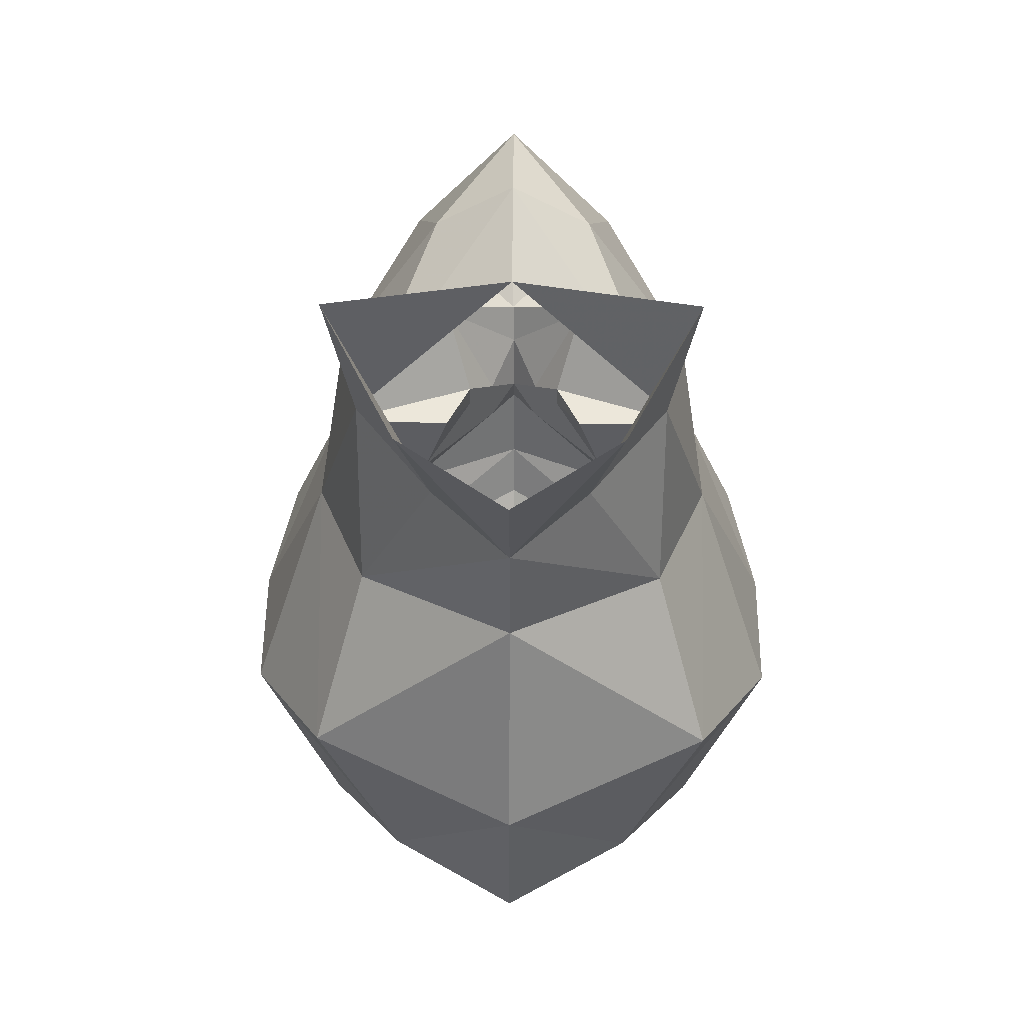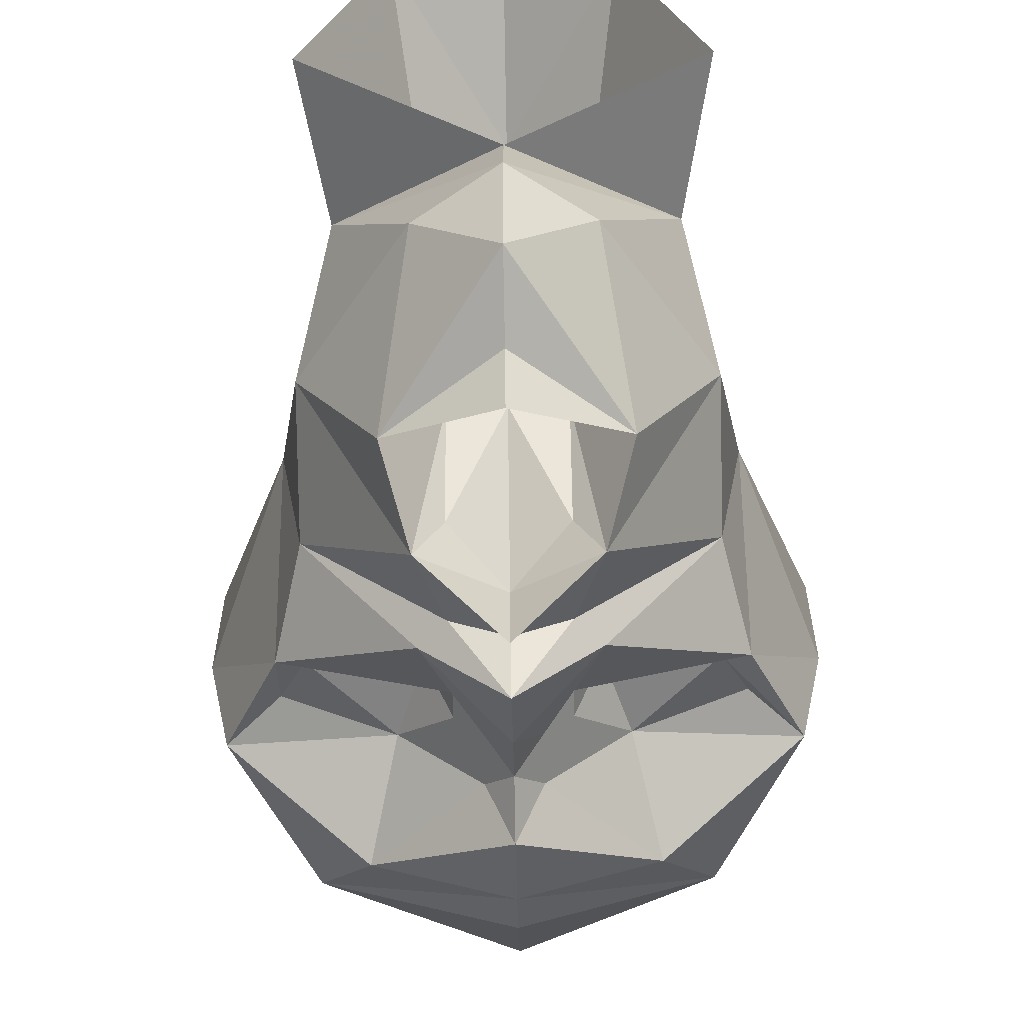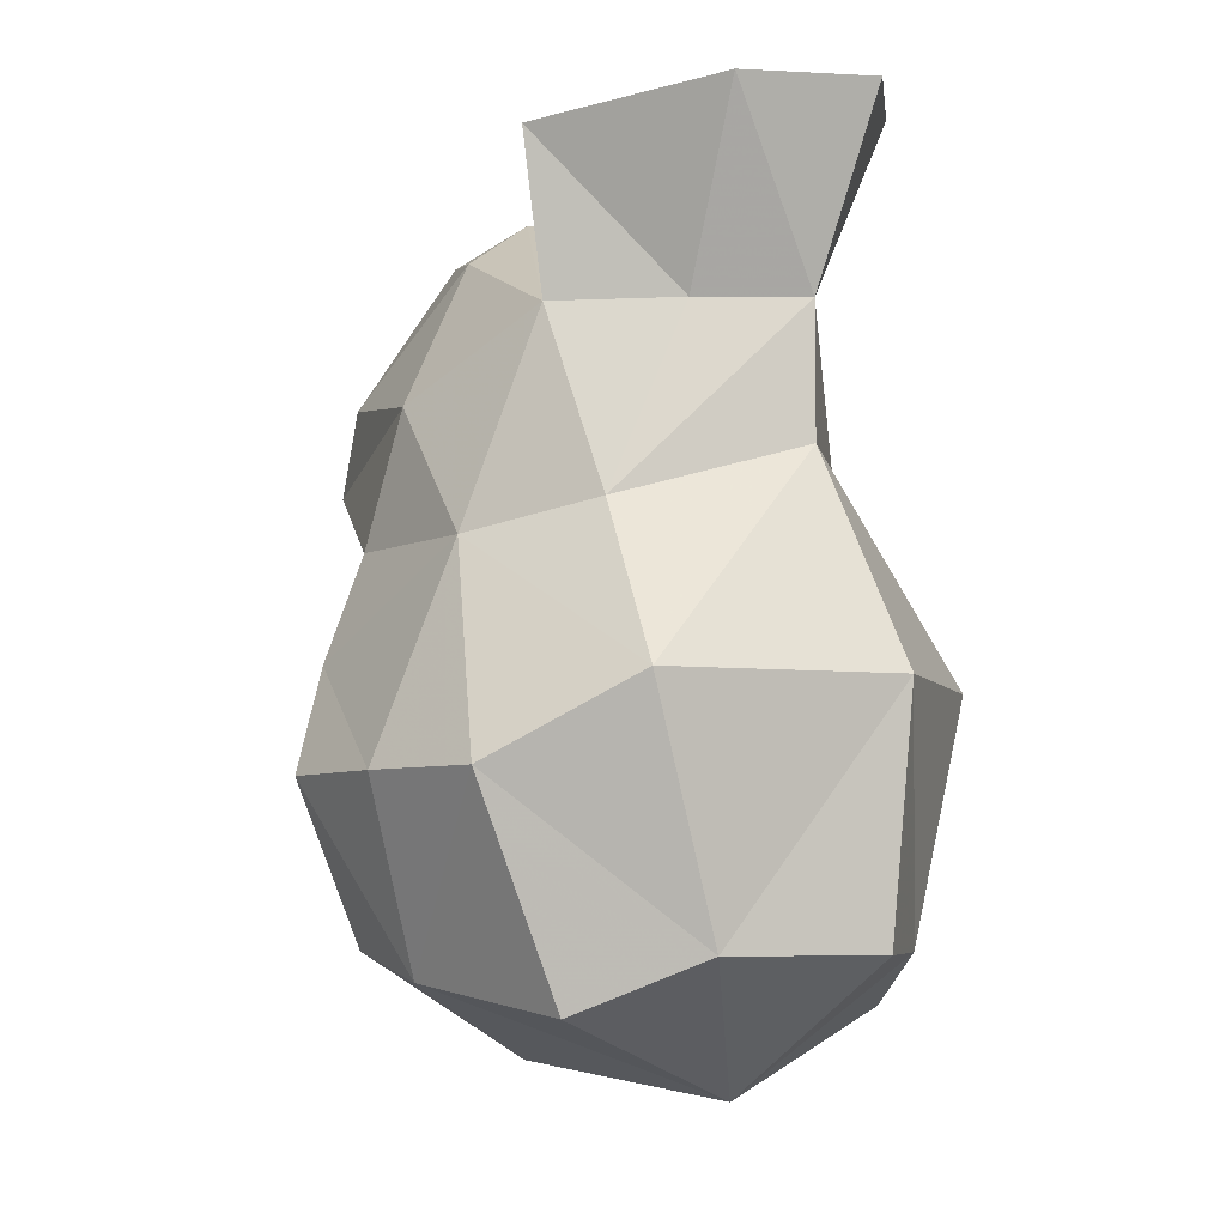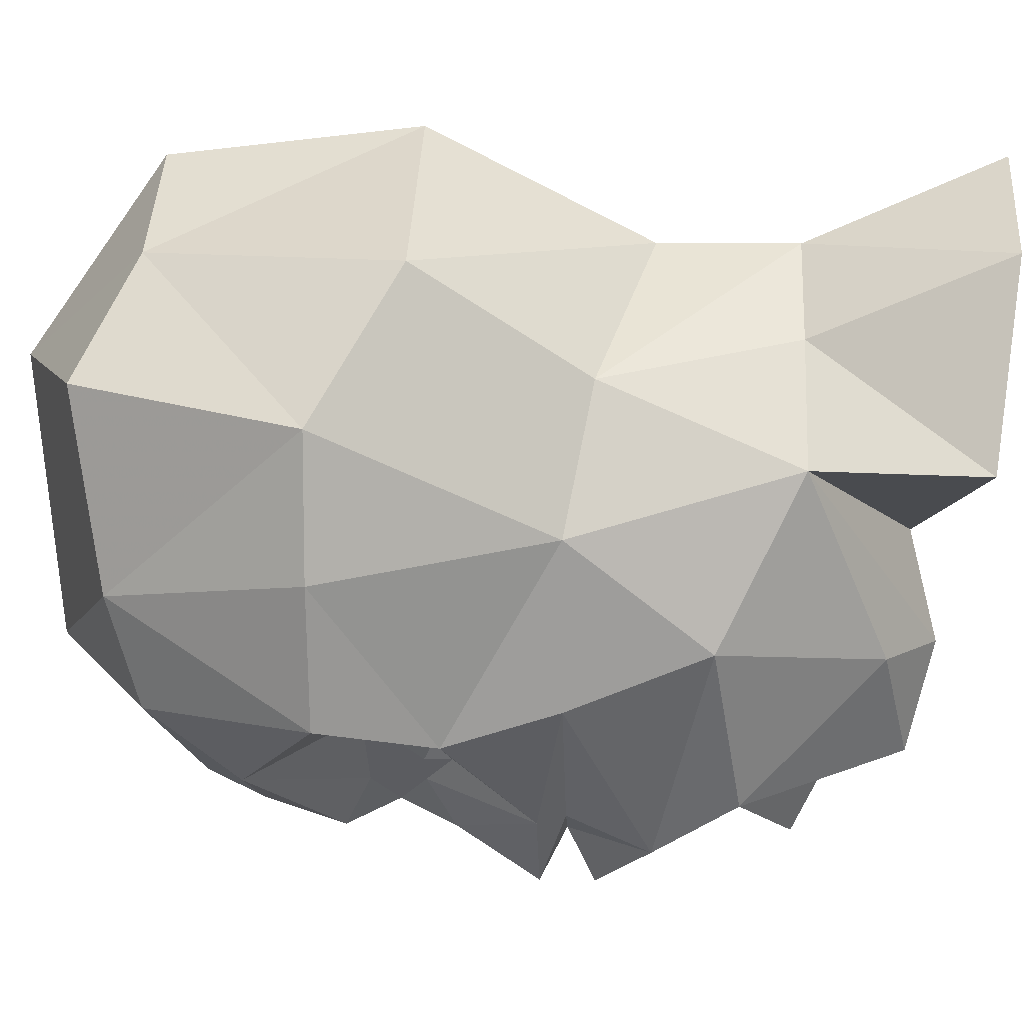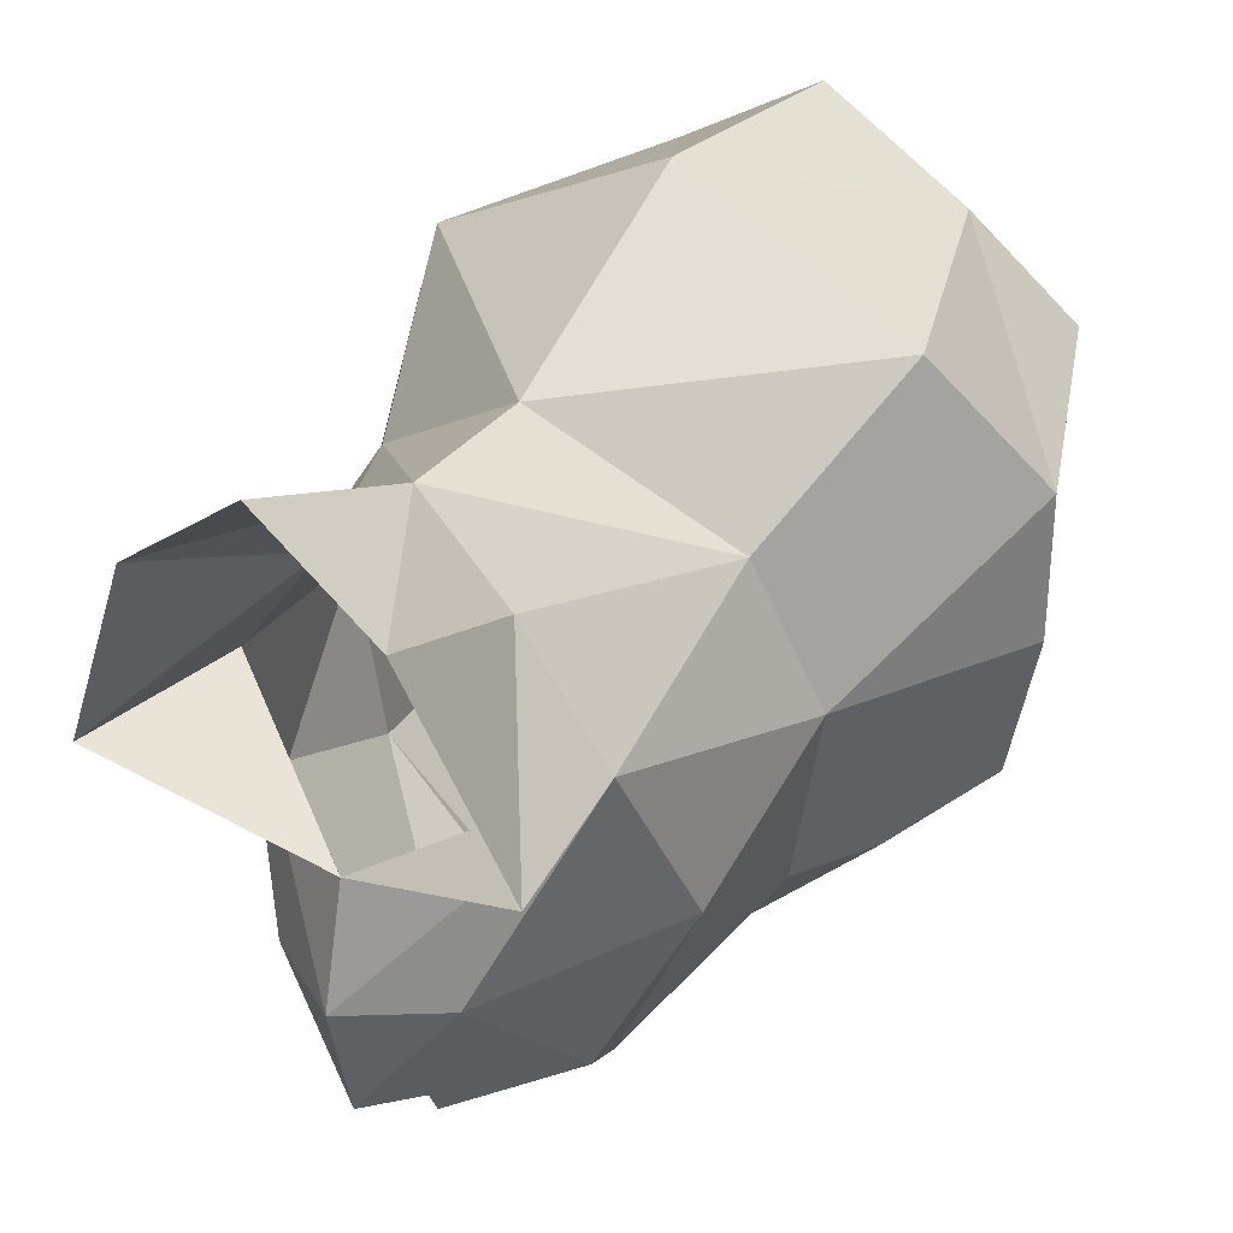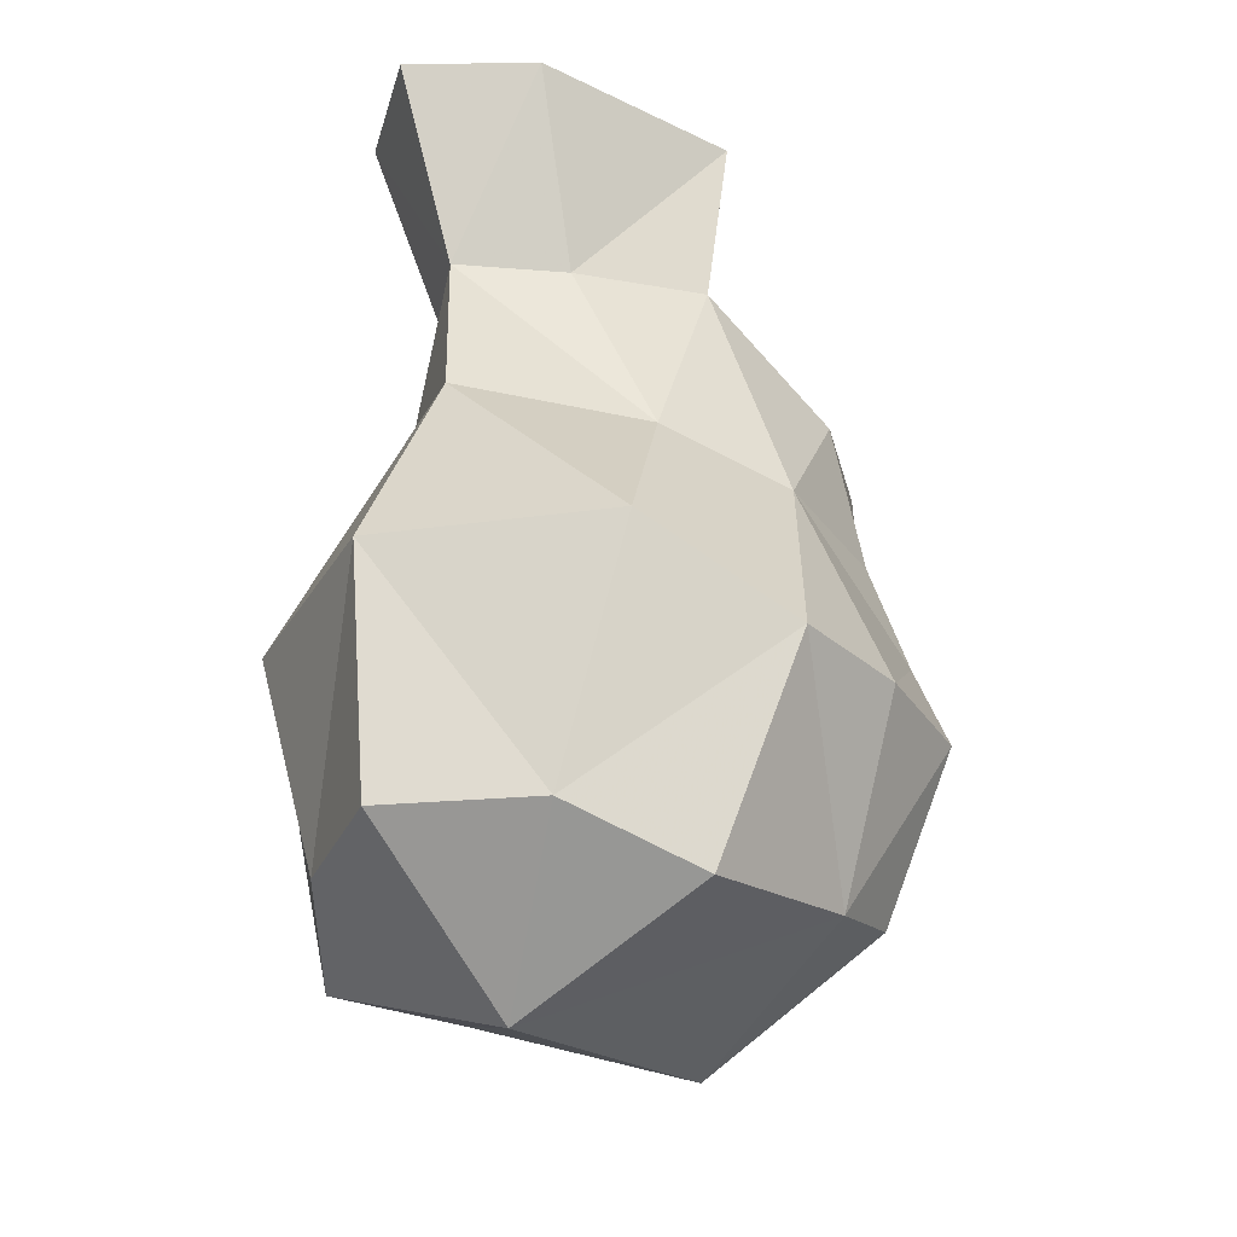
<metadata>
{"format":"obj","ext":"obj","renderer":"f3d","projection":"perspective","resolution":1024,"background":"white","views":[{"elev":53.5,"azim":0.5,"up":"+Y"},{"elev":-60.7,"azim":-178.9,"up":"+Z"},{"elev":-6.3,"azim":-45.8,"up":"+Y"},{"elev":10.0,"azim":92.7,"up":"+Z"},{"elev":32.5,"azim":-148.8,"up":"+Z"},{"elev":-29.4,"azim":38.2,"up":"+Y"}]}
</metadata>
<code>
v 0.07812 -1.633 -0.1094
v 0.08594 -1.633 -0.07031
v 0.0625 -1.688 -0.07812
v 0.05469 -1.68 -0.1094
v 0.03906 -1.656 -0.1328
v 0.03125 -1.625 -0.1172
v 0.0625 -1.617 -0.1094
v 0.0625 -1.602 -0.1172
v 0.0625 -1.57 -0.0625
v 0.08594 -1.633 -0.03125
v 0.0625 -1.695 -0.02344
v 0 -1.719 -0.02344
v 0 -1.711 -0.1016
v 0 -1.672 -0.1406
v 0 -1.656 -0.1484
v 0 -1.633 -0.1562
v 0.007812 -1.625 -0.1406
v 0.01562 -1.609 -0.1328
v 0.02344 -1.602 -0.1172
v 0.05469 -1.602 -0.1172
v 0.01562 -1.602 -0.1328
v 0.02344 -1.578 -0.1484
v 0.05469 -1.57 -0.1094
v 0.05469 -1.531 -0.09375
v 0.04688 -1.508 -0.04688
v 0.04688 -1.562 -0.02344
v 0.0625 -1.609 0.007812
v 0.03906 -1.68 0.007812
v 0 -1.68 0.03125
v -0.03906 -1.68 0.007812
v -0.0625 -1.695 -0.02344
v -0.0625 -1.688 -0.07812
v -0.05469 -1.68 -0.1094
v -0.03906 -1.656 -0.1328
v -0.007812 -1.625 -0.1406
v 0 -1.617 -0.1484
v 0.007812 -1.609 -0.1406
v 0 -1.547 0.007812
v 0 -1.609 0.03906
v 0 -1.508 0.007812
v -0.04688 -1.562 -0.02344
v -0.0625 -1.609 0.007812
v 0 -1.477 -0.07031
v 0.05469 -1.461 -0.04688
v 0 -1.469 -0.1016
v -0.04688 -1.508 -0.04688
v -0.05469 -1.461 -0.04688
v -0.02344 -1.508 -0.01562
v -0.03125 -1.453 0.007812
v 0 -1.453 0.03125
v 0.03125 -1.453 0.007812
v 0.02344 -1.508 -0.01562
v 0 -1.578 -0.1719
v 0 -1.57 -0.1562
v 0.01562 -1.57 -0.1484
v 0 -1.602 -0.1562
v -0.02344 -1.578 -0.1484
v -0.01562 -1.57 -0.1484
v -0.02344 -1.547 -0.1562
v 0 -1.562 -0.1719
v 0.02344 -1.547 -0.1562
v -0.007812 -1.609 -0.1406
v -0.01562 -1.602 -0.1328
v -0.0625 -1.602 -0.1172
v -0.05469 -1.57 -0.1094
v -0.05469 -1.531 -0.09375
v -0.03125 -1.523 -0.1406
v -0.01562 -1.531 -0.1094
v -0.01562 -1.547 -0.1406
v 0 -1.562 -0.1484
v 0.01562 -1.547 -0.1406
v 0.01562 -1.531 -0.1094
v 0.03125 -1.523 -0.1406
v -0.07812 -1.633 -0.1094
v -0.08594 -1.633 -0.07031
v -0.05469 -1.602 -0.1172
v -0.0625 -1.617 -0.1094
v -0.03125 -1.625 -0.1172
v -0.08594 -1.633 -0.03125
v -0.0625 -1.57 -0.0625
v -0.01562 -1.609 -0.1328
v -0.02344 -1.602 -0.1172
v -0.02344 -1.484 -0.1016
v 0 -1.477 -0.1328
v 0 -1.5 -0.1406
v 0 -1.508 -0.1562
v 0 -1.531 -0.1094
v 0.02344 -1.484 -0.1016
f 1 2 3
f 1 3 4
f 1 4 5
f 1 8 2
f 2 8 9
f 2 9 10
f 2 10 3
f 3 10 11
f 4 14 15
f 4 15 5
f 5 15 16
f 8 23 9
f 9 23 24
f 9 27 10
f 10 27 28
f 10 28 11
f 14 33 15
f 15 33 34
f 15 34 16
f 43 44 25
f 43 46 47
f 47 46 48
f 47 48 49
f 49 48 40
f 49 40 50
f 50 40 51
f 51 40 52
f 51 52 44
f 44 52 25
f 54 58 59
f 54 59 60
f 54 60 61
f 54 61 55
f 55 61 23
f 58 65 59
f 59 65 66
f 59 66 67
f 61 73 24
f 61 24 23
f 74 32 75
f 74 75 64
f 74 34 33
f 74 33 32
f 79 80 75
f 79 75 32
f 79 32 31
f 79 31 30
f 79 30 42
f 79 42 80
f 80 66 65
f 80 65 64
f 80 64 75
f 1 5 6
f 1 6 7
f 1 7 8
f 5 17 6
f 6 17 18
f 7 20 8
f 8 20 21
f 17 37 21
f 17 21 18
f 18 21 19
f 19 21 20
f 43 25 45
f 43 45 46
f 74 64 76
f 74 76 77
f 74 77 78
f 74 78 34
f 63 35 81
f 63 81 82
f 63 82 64
f 64 82 76
f 63 62 35
f 35 34 78
f 35 78 81
f 67 83 84
f 67 84 85
f 73 85 84
f 73 84 88
f 25 88 45
f 45 88 84
f 45 84 83
f 45 83 46
f 3 11 12
f 3 12 13
f 3 13 4
f 4 13 14
f 11 28 12
f 12 28 29
f 12 29 30
f 12 30 31
f 12 31 32
f 12 32 13
f 13 32 33
f 13 33 14
f 39 42 30
f 39 30 29
f 39 29 28
f 39 28 27
f 5 16 17
f 9 26 27
f 16 34 35
f 16 35 36
f 16 36 17
f 17 36 37
f 38 39 27
f 38 27 26
f 38 41 42
f 38 42 39
f 53 54 55
f 53 55 22
f 53 57 58
f 53 58 54
f 56 37 36
f 56 36 62
f 80 42 41
f 35 62 36
f 67 85 86
f 73 86 85
f 6 18 19
f 6 19 20
f 6 20 7
f 59 67 68
f 59 68 69
f 59 69 70
f 59 70 60
f 60 70 61
f 61 70 71
f 61 71 72
f 61 72 73
f 76 82 78
f 76 78 77
f 81 78 82
f 8 21 22
f 8 22 23
f 9 24 25
f 9 25 26
f 38 26 40
f 38 40 41
f 25 52 26
f 26 52 40
f 53 22 56
f 53 56 57
f 55 23 22
f 37 22 21
f 22 37 56
f 56 62 57
f 57 62 63
f 57 63 64
f 57 64 65
f 57 65 58
f 80 41 46
f 80 46 66
f 41 48 46
f 48 41 40
f 66 83 67
f 73 88 24
f 24 88 25
f 46 83 66
f 67 86 87
f 67 87 68
f 72 87 73
f 73 87 86
f 68 87 69
f 69 87 70
f 70 87 71
f 71 87 72

</code>
